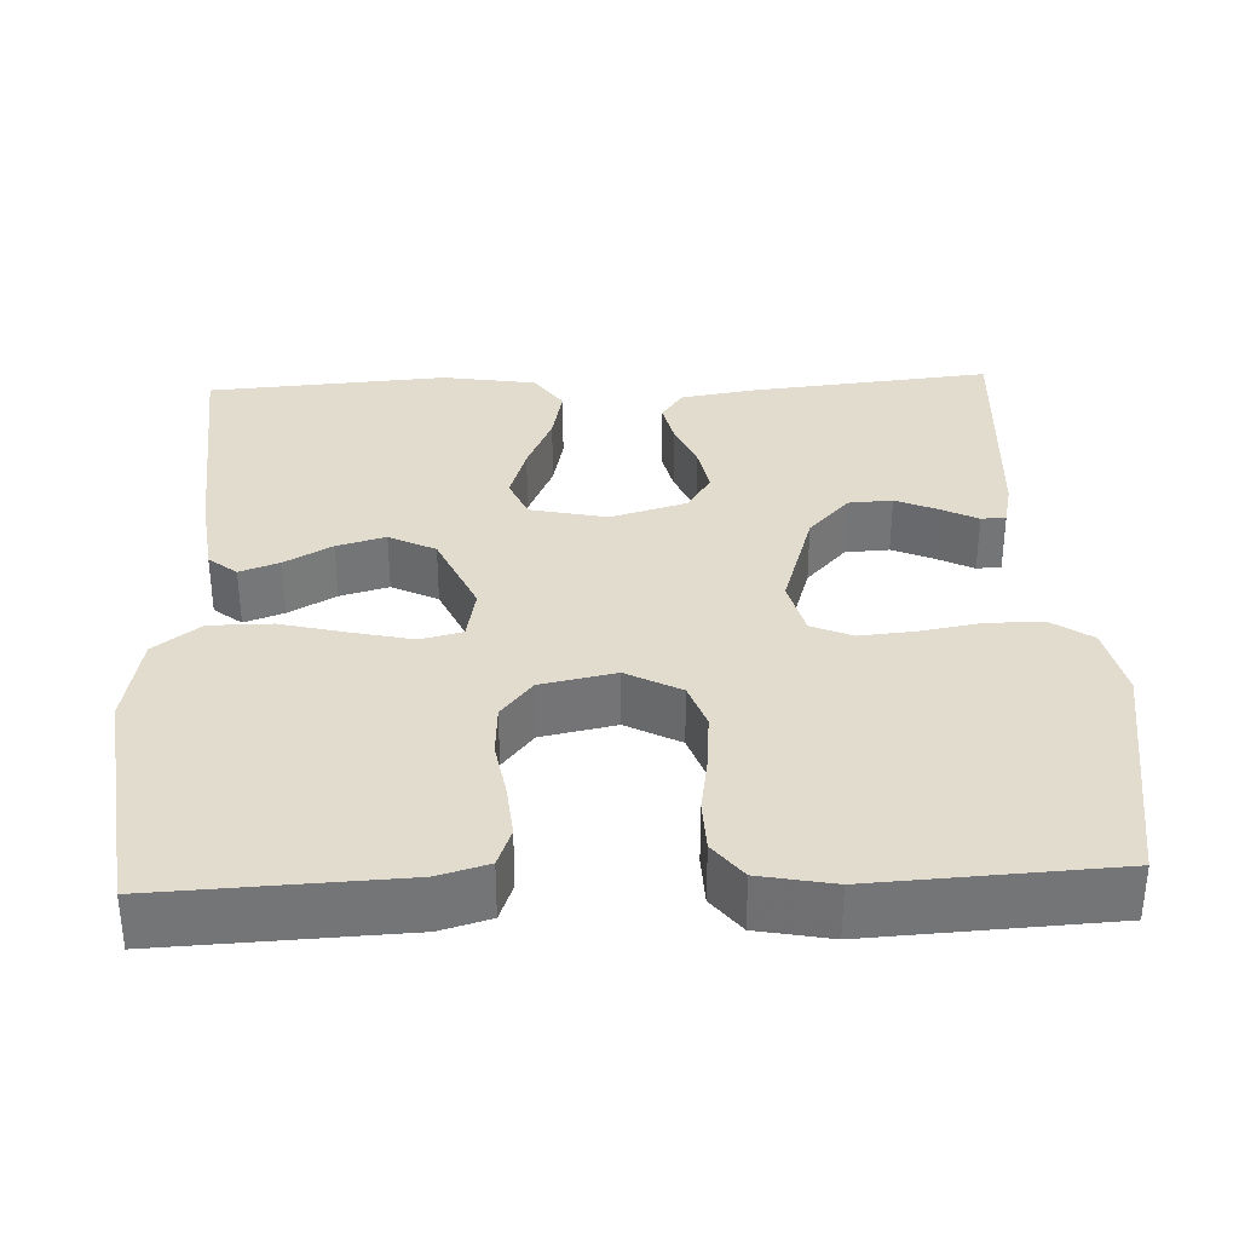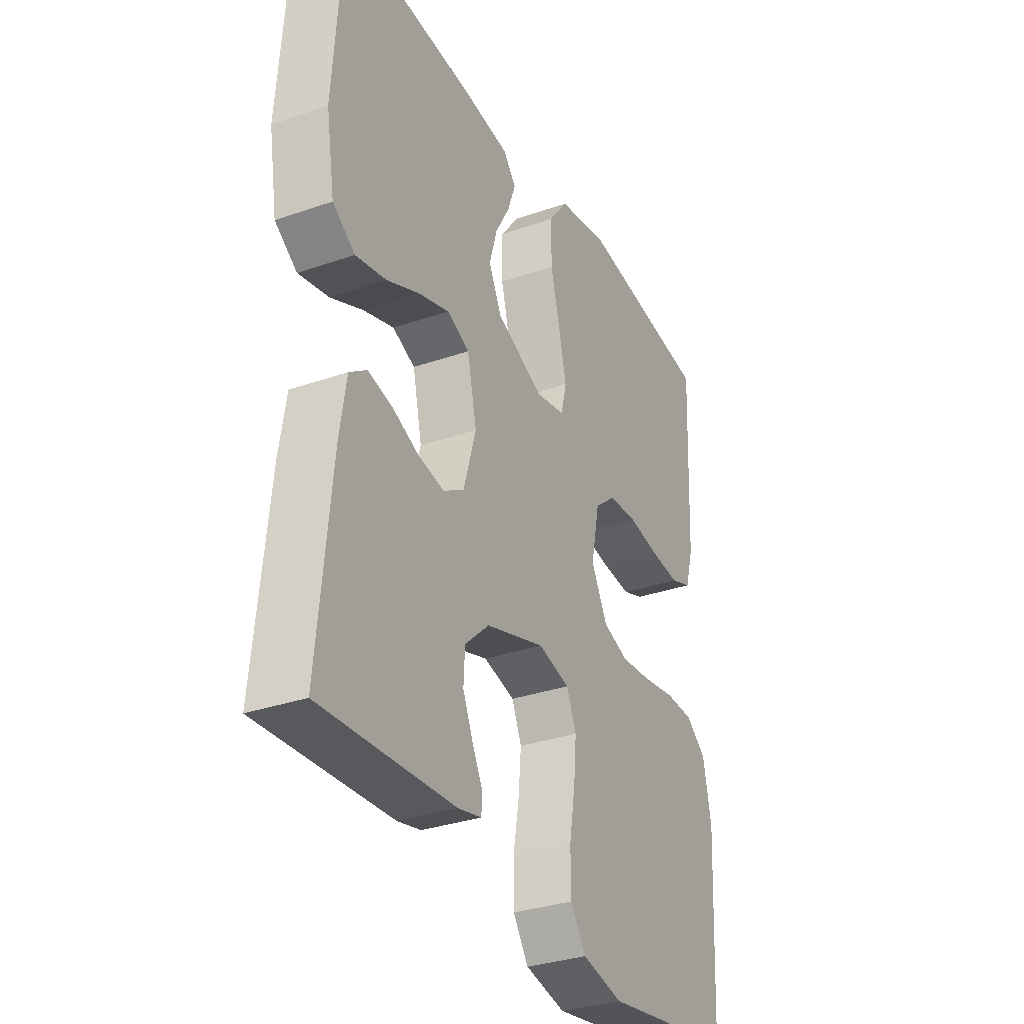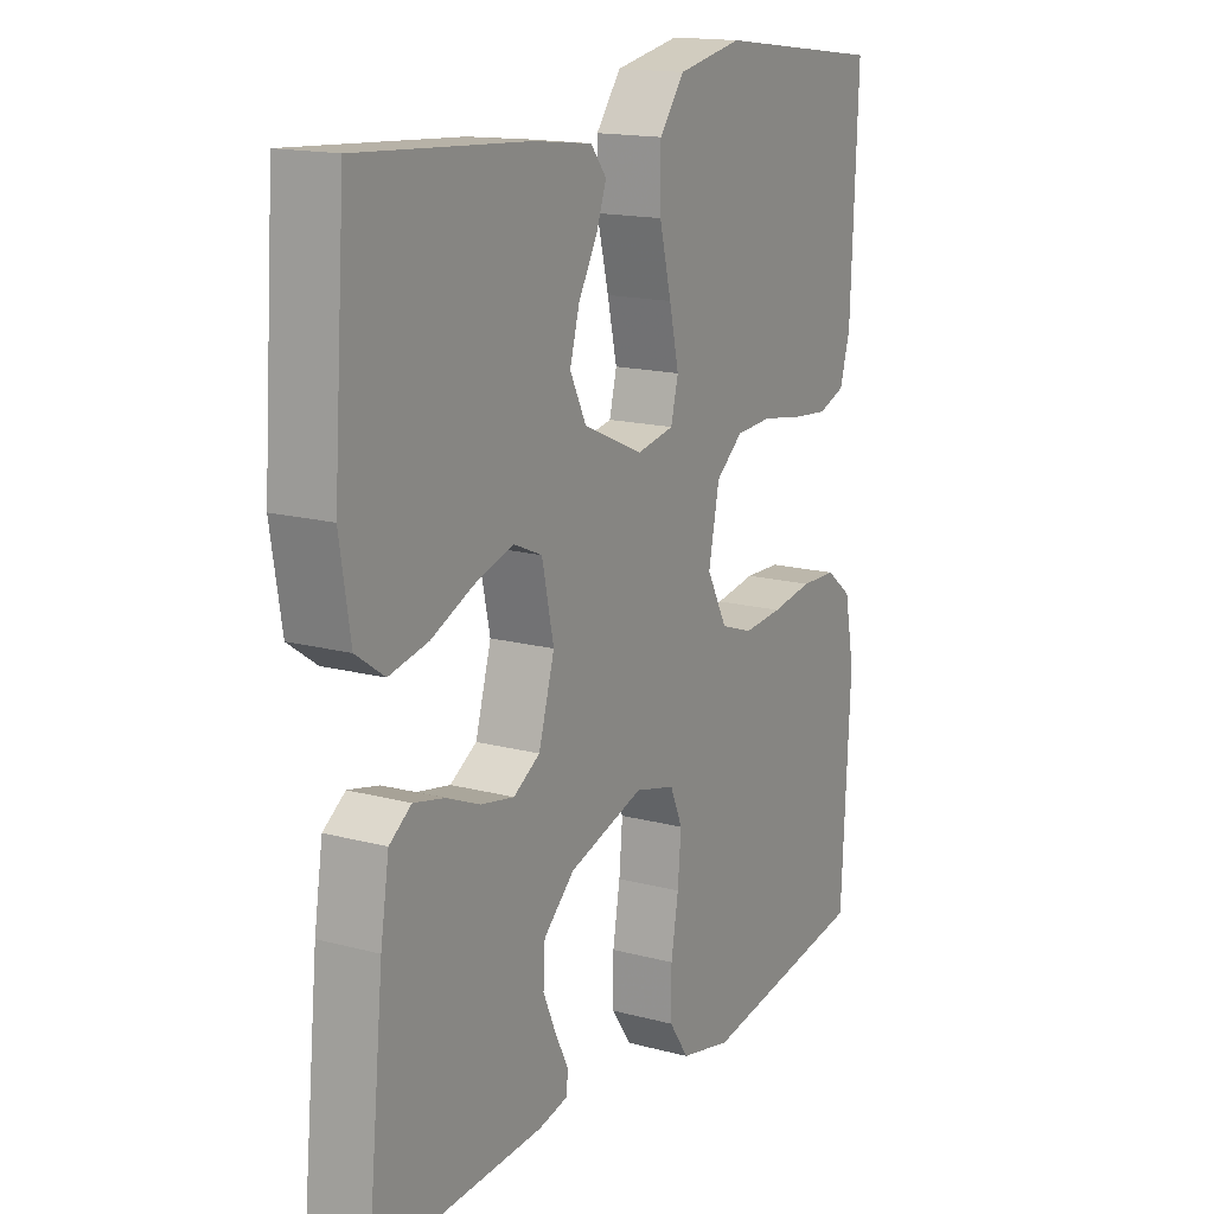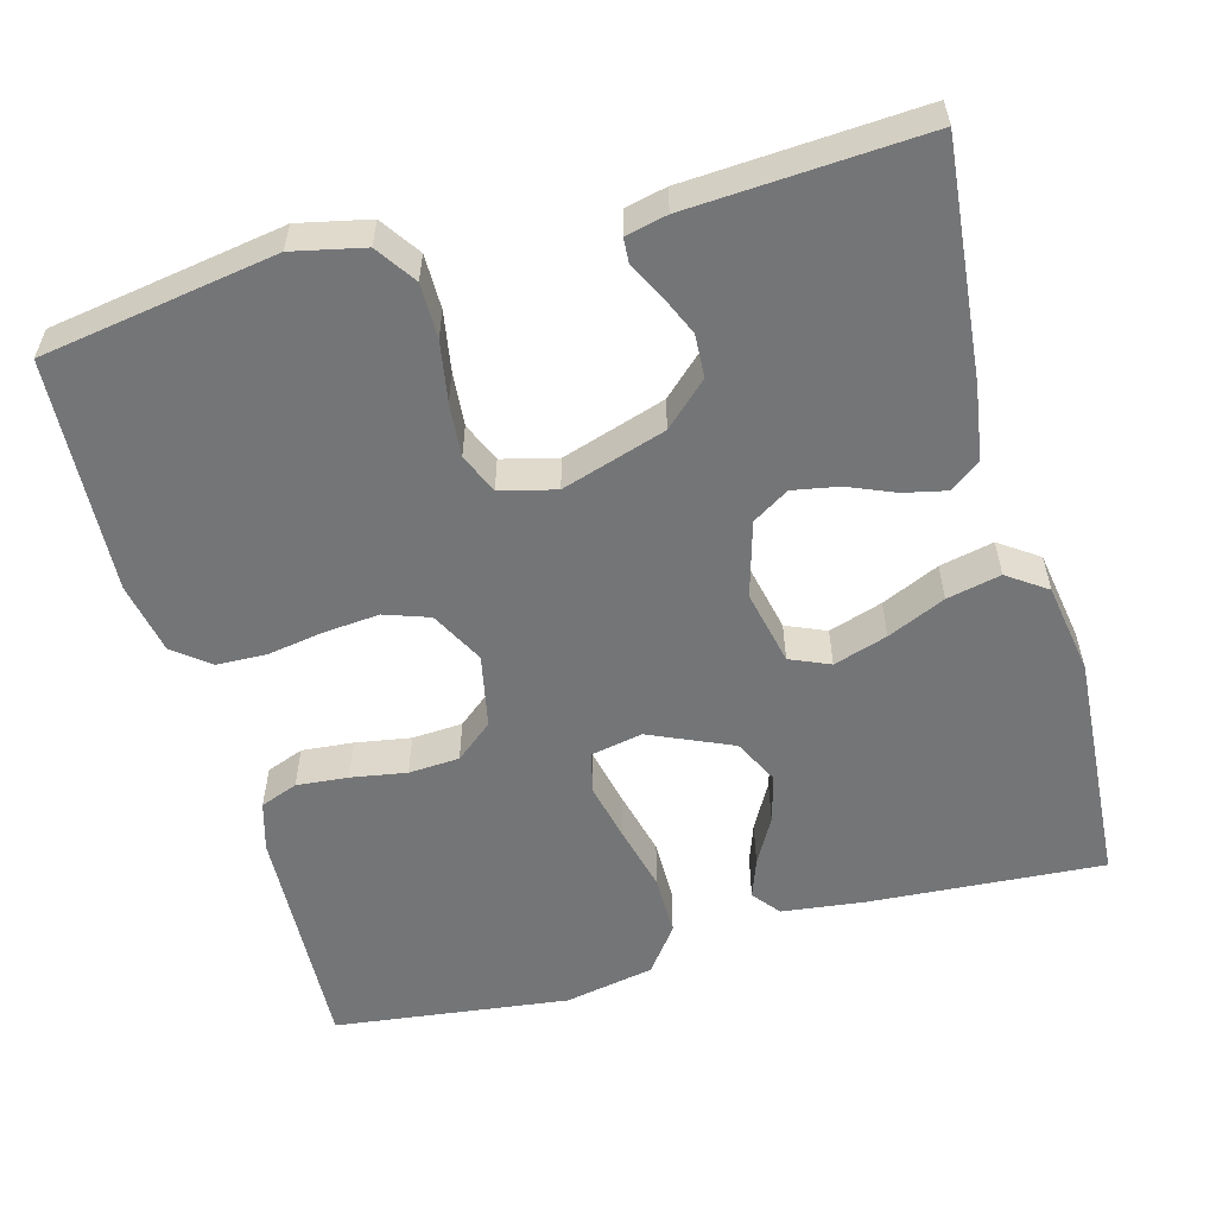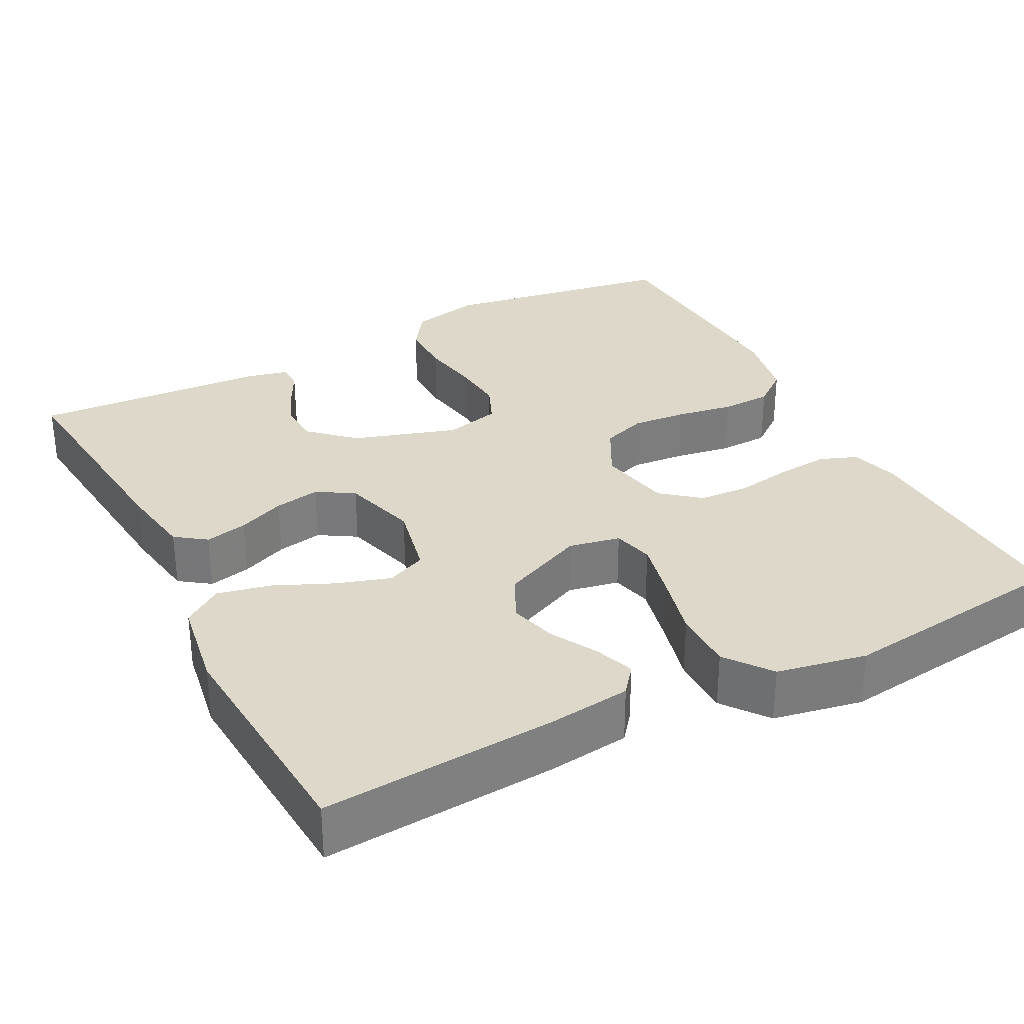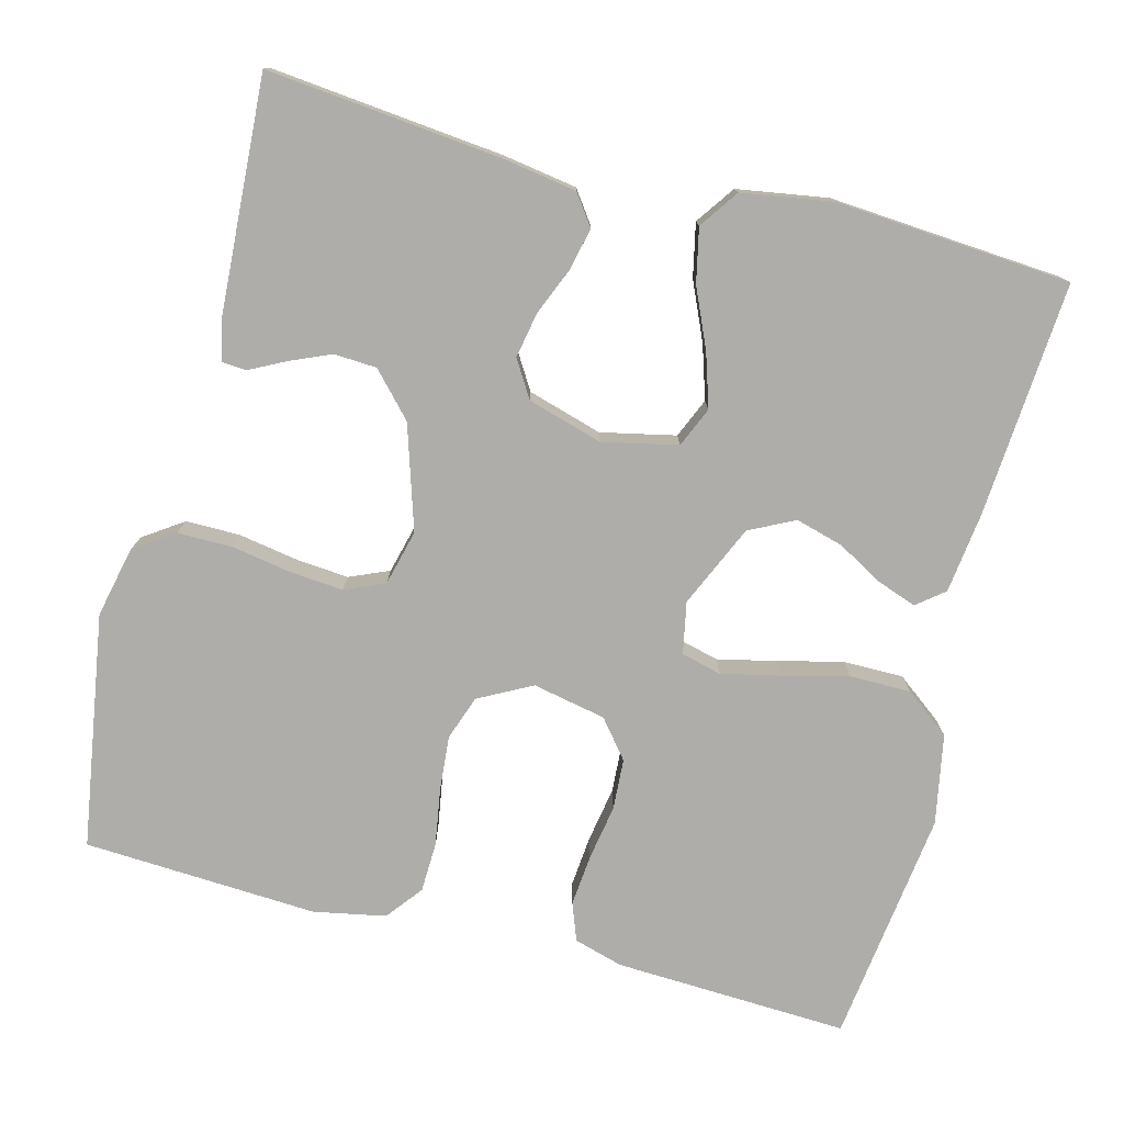
<metadata>
{"format":"obj","ext":"obj","renderer":"f3d","projection":"perspective","resolution":1024,"background":"white","views":[{"elev":34.0,"azim":87.5,"up":"+Y"},{"elev":-32.4,"azim":-64.1,"up":"+Z"},{"elev":15.8,"azim":-60.8,"up":"+Z"},{"elev":-56.5,"azim":-164.6,"up":"+Y"},{"elev":31.6,"azim":-27.4,"up":"+Y"},{"elev":-77.2,"azim":-104.6,"up":"+Y"}]}
</metadata>
<code>
v 0.5 0.07 -0.5
v 0.2 0.07 -0.548
v 0.109 0.07 -0.528
v 0.074 0.07 -0.477
v 0.074 0.07 -0.407
v 0.087 0.07 -0.331
v 0.093 0.07 -0.262
v 0.071 0.07 -0.211
v 0 0.07 -0.193
v -0.133 0.07 -0.235
v -0.188 0.07 -0.286
v -0.191 0.07 -0.341
v -0.168 0.07 -0.394
v -0.145 0.07 -0.439
v -0.147 0.07 -0.47
v -0.2 0.07 -0.482
v -0.5 0.07 -0.5
v -0.47 0.07 -0.2
v -0.455 0.07 -0.105
v -0.416 0.07 -0.077
v -0.362 0.07 -0.089
v -0.302 0.07 -0.114
v -0.243 0.07 -0.125
v -0.196 0.07 -0.096
v -0.168 0.07 0
v -0.189 0.07 0.096
v -0.24 0.07 0.118
v -0.309 0.07 0.096
v -0.383 0.07 0.063
v -0.452 0.07 0.048
v -0.502 0.07 0.083
v -0.521 0.07 0.2
v -0.5 0.07 0.5
v -0.2 0.07 0.479
v -0.095 0.07 0.466
v -0.067 0.07 0.431
v -0.085 0.07 0.381
v -0.118 0.07 0.322
v -0.135 0.07 0.261
v -0.106 0.07 0.203
v 0 0.07 0.156
v 0.066 0.07 0.169
v 0.079 0.07 0.221
v 0.062 0.07 0.296
v 0.041 0.07 0.38
v 0.041 0.07 0.458
v 0.085 0.07 0.516
v 0.2 0.07 0.538
v 0.5 0.07 0.5
v 0.487 0.07 0.2
v 0.469 0.07 0.137
v 0.421 0.07 0.119
v 0.355 0.07 0.125
v 0.284 0.07 0.137
v 0.219 0.07 0.133
v 0.171 0.07 0.094
v 0.152 0.07 0
v 0.188 0.07 -0.068
v 0.245 0.07 -0.088
v 0.315 0.07 -0.082
v 0.388 0.07 -0.07
v 0.452 0.07 -0.072
v 0.498 0.07 -0.108
v 0.516 0.07 -0.2
v 0.5 0 -0.5
v 0.2 0 -0.548
v 0.109 0 -0.528
v 0.074 0 -0.477
v 0.074 0 -0.407
v 0.087 0 -0.331
v 0.093 0 -0.262
v 0.071 0 -0.211
v 0 0 -0.193
v -0.133 0 -0.235
v -0.188 0 -0.286
v -0.191 0 -0.341
v -0.168 0 -0.394
v -0.145 0 -0.439
v -0.147 0 -0.47
v -0.2 0 -0.482
v -0.5 0 -0.5
v -0.47 0 -0.2
v -0.455 0 -0.105
v -0.416 0 -0.077
v -0.362 0 -0.089
v -0.302 0 -0.114
v -0.243 0 -0.125
v -0.196 0 -0.096
v -0.168 0 0
v -0.189 0 0.096
v -0.24 0 0.118
v -0.309 0 0.096
v -0.383 0 0.063
v -0.452 0 0.048
v -0.502 0 0.083
v -0.521 0 0.2
v -0.5 0 0.5
v -0.2 0 0.479
v -0.095 0 0.466
v -0.067 0 0.431
v -0.085 0 0.381
v -0.118 0 0.322
v -0.135 0 0.261
v -0.106 0 0.203
v 0 0 0.156
v 0.066 0 0.169
v 0.079 0 0.221
v 0.062 0 0.296
v 0.041 0 0.38
v 0.041 0 0.458
v 0.085 0 0.516
v 0.2 0 0.538
v 0.5 0 0.5
v 0.487 0 0.2
v 0.469 0 0.137
v 0.421 0 0.119
v 0.355 0 0.125
v 0.284 0 0.137
v 0.219 0 0.133
v 0.171 0 0.094
v 0.152 0 0
v 0.188 0 -0.068
v 0.245 0 -0.088
v 0.315 0 -0.082
v 0.388 0 -0.07
v 0.452 0 -0.072
v 0.498 0 -0.108
v 0.516 0 -0.2
f 4 5 6
f 3 4 6
f 2 3 6
f 1 2 6
f 64 1 6
f 63 64 6
f 62 63 6
f 61 62 6
f 60 61 6
f 59 60 6 7
f 58 59 7 8
f 57 58 8 9
f 56 57 9 10
f 52 53 54
f 51 52 54
f 50 51 54
f 49 50 54
f 48 49 54
f 47 48 54
f 46 47 54
f 45 46 54
f 44 45 54
f 43 44 54 55
f 42 43 55 56
f 36 37 38
f 35 36 38
f 34 35 38
f 33 34 38
f 32 33 38
f 31 32 38
f 30 31 38
f 29 30 38
f 28 29 38
f 27 28 38 39
f 26 27 39 40
f 20 21 22
f 19 20 22
f 18 19 22
f 17 18 22
f 16 17 22
f 15 16 22
f 13 14 15
f 12 13 15 22
f 11 12 22 23
f 56 10 11
f 42 56 11
f 41 42 11
f 25 26 40 41
f 11 23 24
f 11 24 25 41
f 70 69 68
f 70 68 67
f 70 67 66
f 70 66 65
f 70 65 128
f 70 128 127
f 70 127 126
f 70 126 125
f 70 125 124
f 71 70 124 123
f 72 71 123 122
f 73 72 122 121
f 74 73 121 120
f 118 117 116
f 118 116 115
f 118 115 114
f 118 114 113
f 118 113 112
f 118 112 111
f 118 111 110
f 118 110 109
f 118 109 108
f 119 118 108 107
f 120 119 107 106
f 102 101 100
f 102 100 99
f 102 99 98
f 102 98 97
f 102 97 96
f 102 96 95
f 102 95 94
f 102 94 93
f 102 93 92
f 103 102 92 91
f 104 103 91 90
f 86 85 84
f 86 84 83
f 86 83 82
f 86 82 81
f 86 81 80
f 86 80 79
f 79 78 77
f 86 79 77 76
f 87 86 76 75
f 75 74 120
f 75 120 106
f 75 106 105
f 105 104 90 89
f 88 87 75
f 105 89 88 75
f 1 65 66 2
f 2 66 67 3
f 3 67 68 4
f 4 68 69 5
f 5 69 70 6
f 6 70 71 7
f 7 71 72 8
f 8 72 73 9
f 9 73 74 10
f 10 74 75 11
f 11 75 76 12
f 12 76 77 13
f 13 77 78 14
f 14 78 79 15
f 15 79 80 16
f 16 80 81 17
f 17 81 82 18
f 18 82 83 19
f 19 83 84 20
f 20 84 85 21
f 21 85 86 22
f 22 86 87 23
f 23 87 88 24
f 24 88 89 25
f 25 89 90 26
f 26 90 91 27
f 27 91 92 28
f 28 92 93 29
f 29 93 94 30
f 30 94 95 31
f 31 95 96 32
f 32 96 97 33
f 33 97 98 34
f 34 98 99 35
f 35 99 100 36
f 36 100 101 37
f 37 101 102 38
f 38 102 103 39
f 39 103 104 40
f 40 104 105 41
f 41 105 106 42
f 42 106 107 43
f 43 107 108 44
f 44 108 109 45
f 45 109 110 46
f 46 110 111 47
f 47 111 112 48
f 48 112 113 49
f 49 113 114 50
f 50 114 115 51
f 51 115 116 52
f 52 116 117 53
f 53 117 118 54
f 54 118 119 55
f 55 119 120 56
f 56 120 121 57
f 57 121 122 58
f 58 122 123 59
f 59 123 124 60
f 60 124 125 61
f 61 125 126 62
f 62 126 127 63
f 63 127 128 64
f 64 128 65 1

</code>
